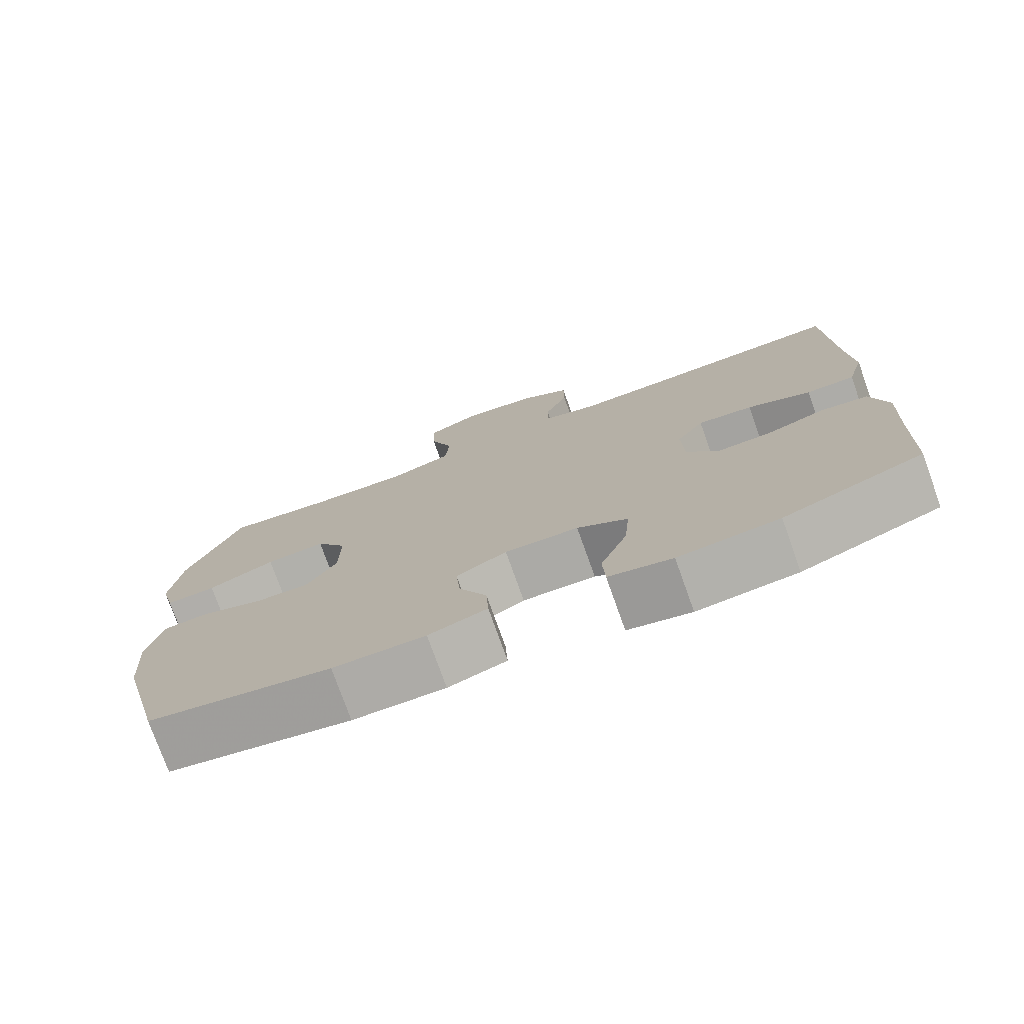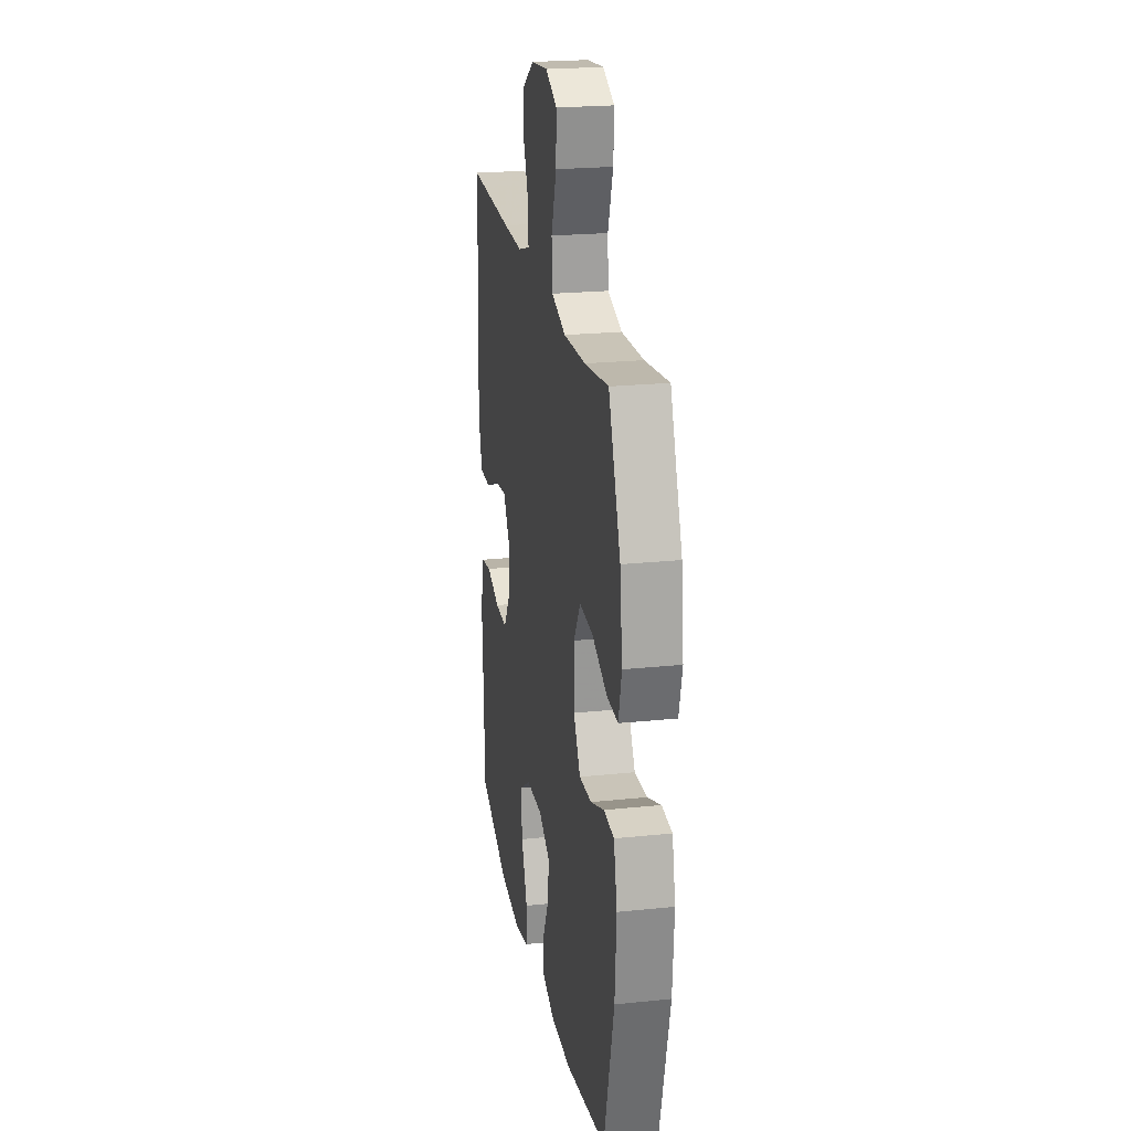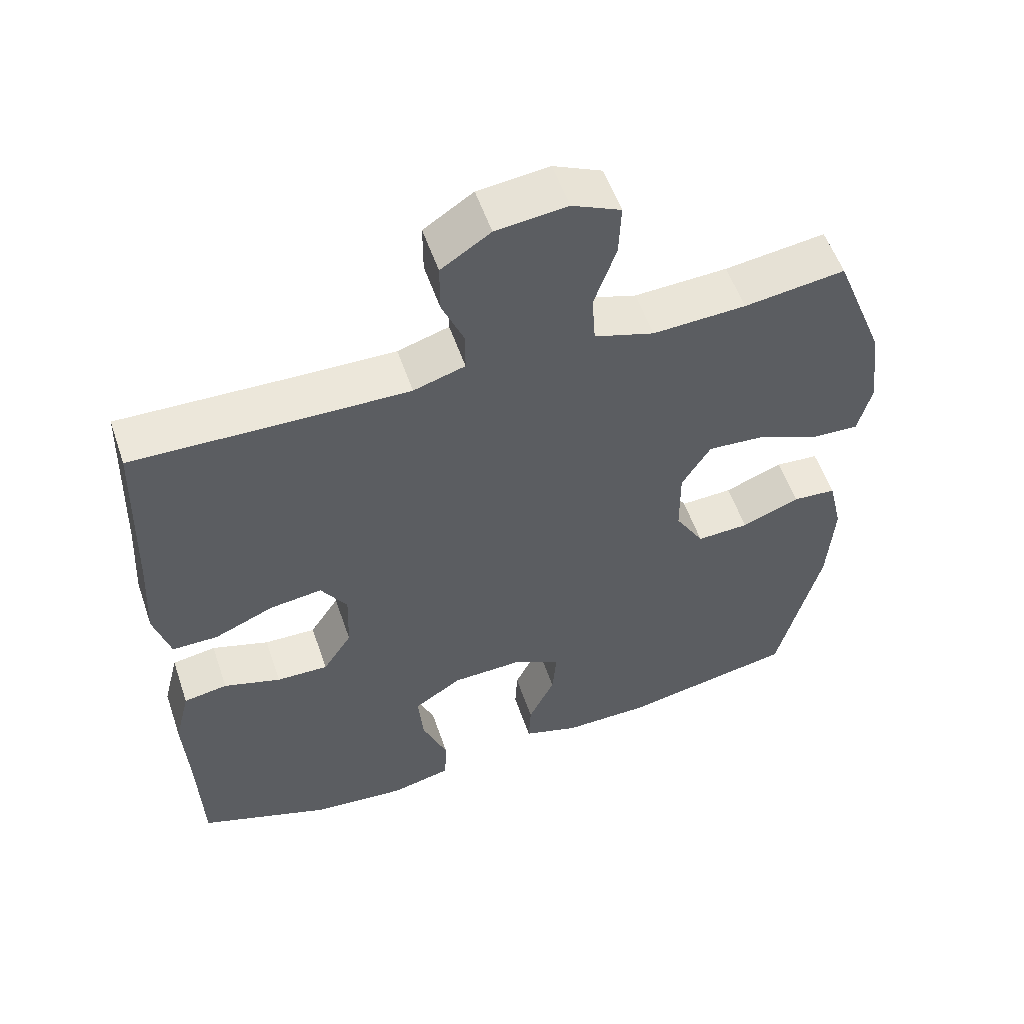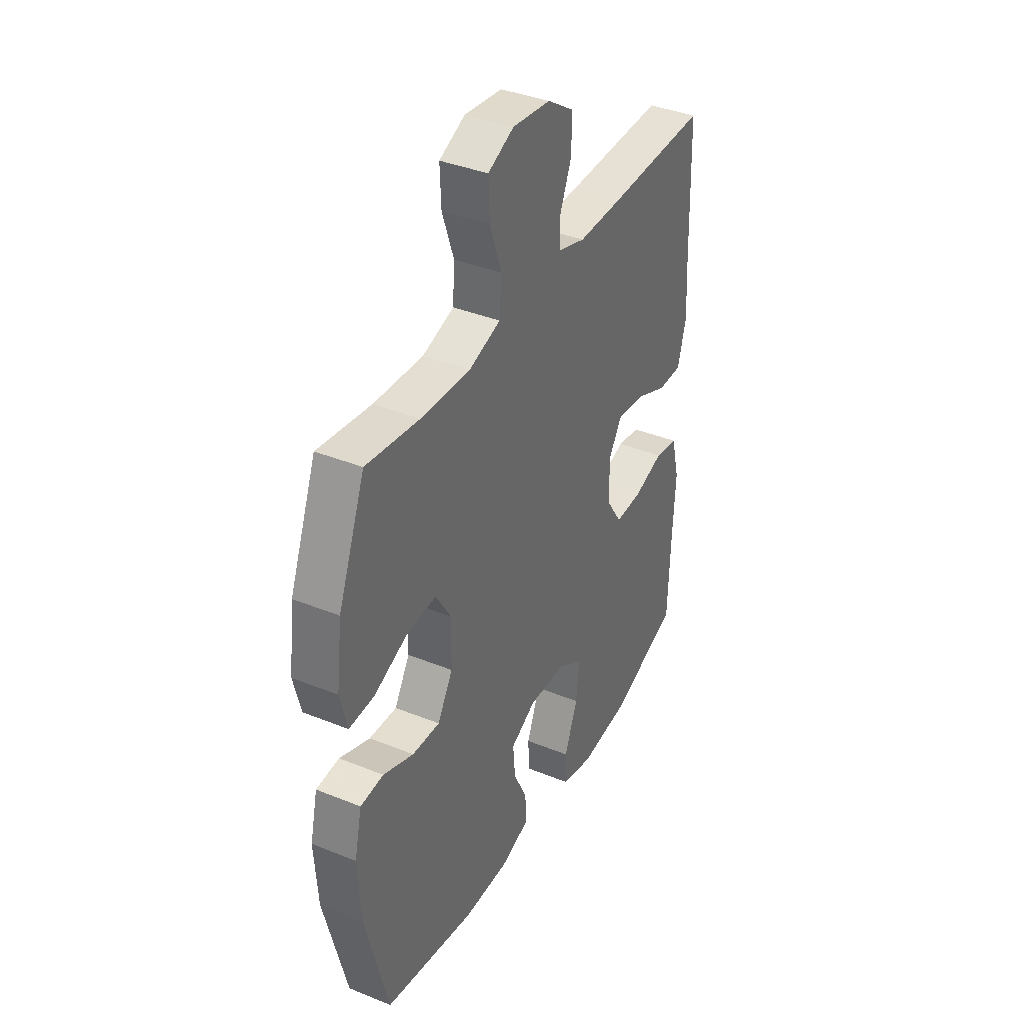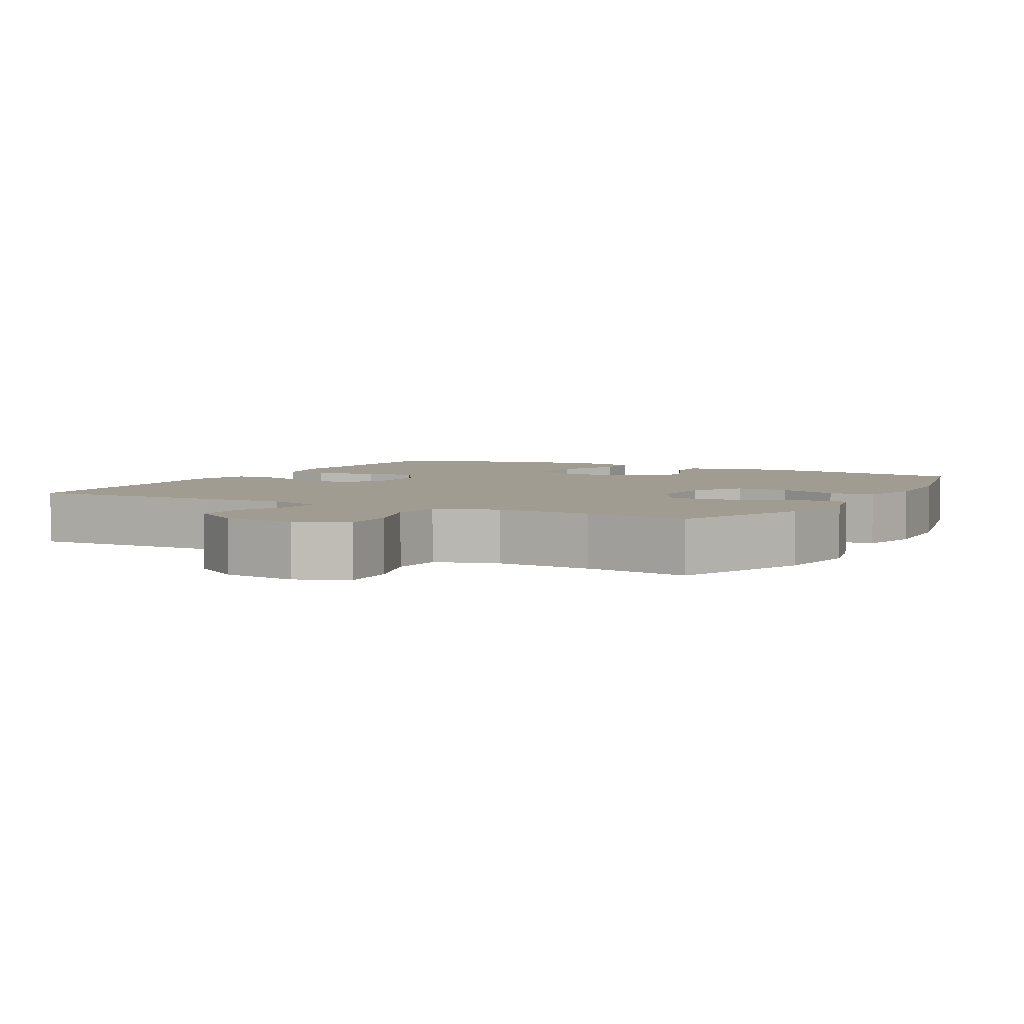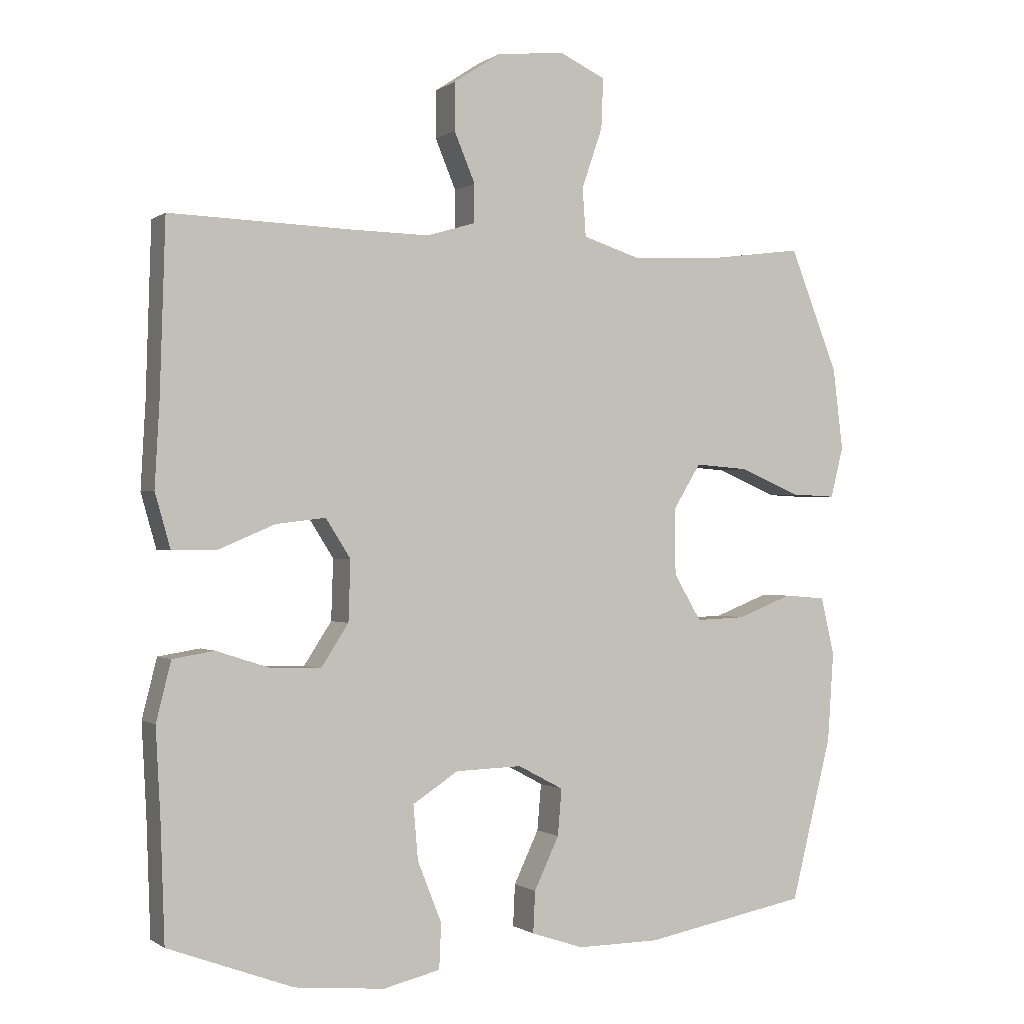
<metadata>
{"format":"obj","ext":"obj","renderer":"f3d","projection":"perspective","resolution":1024,"background":"white","views":[{"elev":-76.6,"azim":-160.3,"up":"+Z"},{"elev":22.5,"azim":79.8,"up":"+Z"},{"elev":55.2,"azim":-18.8,"up":"+Z"},{"elev":38.1,"azim":117.2,"up":"+Z"},{"elev":4.3,"azim":28.6,"up":"+Y"},{"elev":-0.5,"azim":-24.8,"up":"+Z"}]}
</metadata>
<code>
v -0.5 0.07 0.5
v -0.229 0.07 0.492
v -0.113 0.07 0.49
v -0.04 0.07 0.512
v -0.04 0.07 0.569
v -0.071 0.07 0.643
v -0.071 0.07 0.714
v -0.001 0.07 0.76
v 0.1 0.07 0.771
v 0.169 0.07 0.739
v 0.166 0.07 0.664
v 0.135 0.07 0.574
v 0.14 0.07 0.502
v 0.225 0.07 0.475
v 0.357 0.07 0.481
v 0.5 0.07 0.5
v 0.572 0.07 0.317
v 0.587 0.07 0.196
v 0.568 0.07 0.12
v 0.501 0.07 0.123
v 0.411 0.07 0.161
v 0.331 0.07 0.167
v 0.29 0.07 0.1
v 0.291 0.07 0.001
v 0.332 0.07 -0.068
v 0.406 0.07 -0.065
v 0.488 0.07 -0.033
v 0.55 0.07 -0.038
v 0.57 0.07 -0.125
v 0.561 0.07 -0.257
v 0.5 0.07 -0.5
v 0.255 0.07 -0.546
v 0.132 0.07 -0.547
v 0.054 0.07 -0.521
v 0.057 0.07 -0.459
v 0.094 0.07 -0.381
v 0.1 0.07 -0.312
v 0.032 0.07 -0.276
v -0.067 0.07 -0.279
v -0.135 0.07 -0.323
v -0.128 0.07 -0.404
v -0.092 0.07 -0.495
v -0.095 0.07 -0.562
v -0.18 0.07 -0.582
v -0.314 0.07 -0.569
v -0.5 0.07 -0.5
v -0.506 0.07 -0.327
v -0.513 0.07 -0.196
v -0.491 0.07 -0.108
v -0.429 0.07 -0.098
v -0.348 0.07 -0.124
v -0.275 0.07 -0.126
v -0.234 0.07 -0.063
v -0.231 0.07 0.027
v -0.268 0.07 0.085
v -0.342 0.07 0.076
v -0.427 0.07 0.04
v -0.492 0.07 0.04
v -0.515 0.07 0.121
v -0.508 0.07 0.246
v -0.5 0 0.5
v -0.229 0 0.492
v -0.113 0 0.49
v -0.04 0 0.512
v -0.04 0 0.569
v -0.071 0 0.643
v -0.071 0 0.714
v -0.001 0 0.76
v 0.1 0 0.771
v 0.169 0 0.739
v 0.166 0 0.664
v 0.135 0 0.574
v 0.14 0 0.502
v 0.225 0 0.475
v 0.357 0 0.481
v 0.5 0 0.5
v 0.572 0 0.317
v 0.587 0 0.196
v 0.568 0 0.12
v 0.501 0 0.123
v 0.411 0 0.161
v 0.331 0 0.167
v 0.29 0 0.1
v 0.291 0 0.001
v 0.332 0 -0.068
v 0.406 0 -0.065
v 0.488 0 -0.033
v 0.55 0 -0.038
v 0.57 0 -0.125
v 0.561 0 -0.257
v 0.5 0 -0.5
v 0.255 0 -0.546
v 0.132 0 -0.547
v 0.054 0 -0.521
v 0.057 0 -0.459
v 0.094 0 -0.381
v 0.1 0 -0.312
v 0.032 0 -0.276
v -0.067 0 -0.279
v -0.135 0 -0.323
v -0.128 0 -0.404
v -0.092 0 -0.495
v -0.095 0 -0.562
v -0.18 0 -0.582
v -0.314 0 -0.569
v -0.5 0 -0.5
v -0.506 0 -0.327
v -0.513 0 -0.196
v -0.491 0 -0.108
v -0.429 0 -0.098
v -0.348 0 -0.124
v -0.275 0 -0.126
v -0.234 0 -0.063
v -0.231 0 0.027
v -0.268 0 0.085
v -0.342 0 0.076
v -0.427 0 0.04
v -0.492 0 0.04
v -0.515 0 0.121
v -0.508 0 0.246
f 57 58 59 60
f 56 57 60 1
f 55 56 1 2
f 54 55 2 3
f 53 54 3 4
f 48 49 50 51
f 47 48 51 52
f 46 47 52
f 45 46 52 53
f 41 42 43 44
f 40 41 44 45
f 33 34 35 36
f 33 36 37
f 32 33 37
f 31 32 37
f 30 31 37 38
f 26 27 28 29
f 25 26 29 30
f 18 19 20 21
f 18 21 22
f 15 16 17 18
f 14 15 18 22
f 13 14 22 23
f 9 10 11 12
f 9 12 13
f 8 9 13
f 5 6 7 8
f 4 5 8 13
f 40 45 53 4
f 25 30 38 39
f 24 25 39
f 23 24 39 40
f 4 13 23 40
f 120 119 118 117
f 61 120 117 116
f 62 61 116 115
f 63 62 115 114
f 64 63 114 113
f 111 110 109 108
f 112 111 108 107
f 112 107 106
f 113 112 106 105
f 104 103 102 101
f 105 104 101 100
f 96 95 94 93
f 97 96 93
f 97 93 92
f 97 92 91
f 98 97 91 90
f 89 88 87 86
f 90 89 86 85
f 81 80 79 78
f 82 81 78
f 78 77 76 75
f 82 78 75 74
f 83 82 74 73
f 72 71 70 69
f 73 72 69
f 73 69 68
f 68 67 66 65
f 73 68 65 64
f 64 113 105 100
f 99 98 90 85
f 99 85 84
f 100 99 84 83
f 100 83 73 64
f 1 61 62 2
f 2 62 63 3
f 3 63 64 4
f 4 64 65 5
f 5 65 66 6
f 6 66 67 7
f 7 67 68 8
f 8 68 69 9
f 9 69 70 10
f 10 70 71 11
f 11 71 72 12
f 12 72 73 13
f 13 73 74 14
f 14 74 75 15
f 15 75 76 16
f 16 76 77 17
f 17 77 78 18
f 18 78 79 19
f 19 79 80 20
f 20 80 81 21
f 21 81 82 22
f 22 82 83 23
f 23 83 84 24
f 24 84 85 25
f 25 85 86 26
f 26 86 87 27
f 27 87 88 28
f 28 88 89 29
f 29 89 90 30
f 30 90 91 31
f 31 91 92 32
f 32 92 93 33
f 33 93 94 34
f 34 94 95 35
f 35 95 96 36
f 36 96 97 37
f 37 97 98 38
f 38 98 99 39
f 39 99 100 40
f 40 100 101 41
f 41 101 102 42
f 42 102 103 43
f 43 103 104 44
f 44 104 105 45
f 45 105 106 46
f 46 106 107 47
f 47 107 108 48
f 48 108 109 49
f 49 109 110 50
f 50 110 111 51
f 51 111 112 52
f 52 112 113 53
f 53 113 114 54
f 54 114 115 55
f 55 115 116 56
f 56 116 117 57
f 57 117 118 58
f 58 118 119 59
f 59 119 120 60
f 60 120 61 1

</code>
